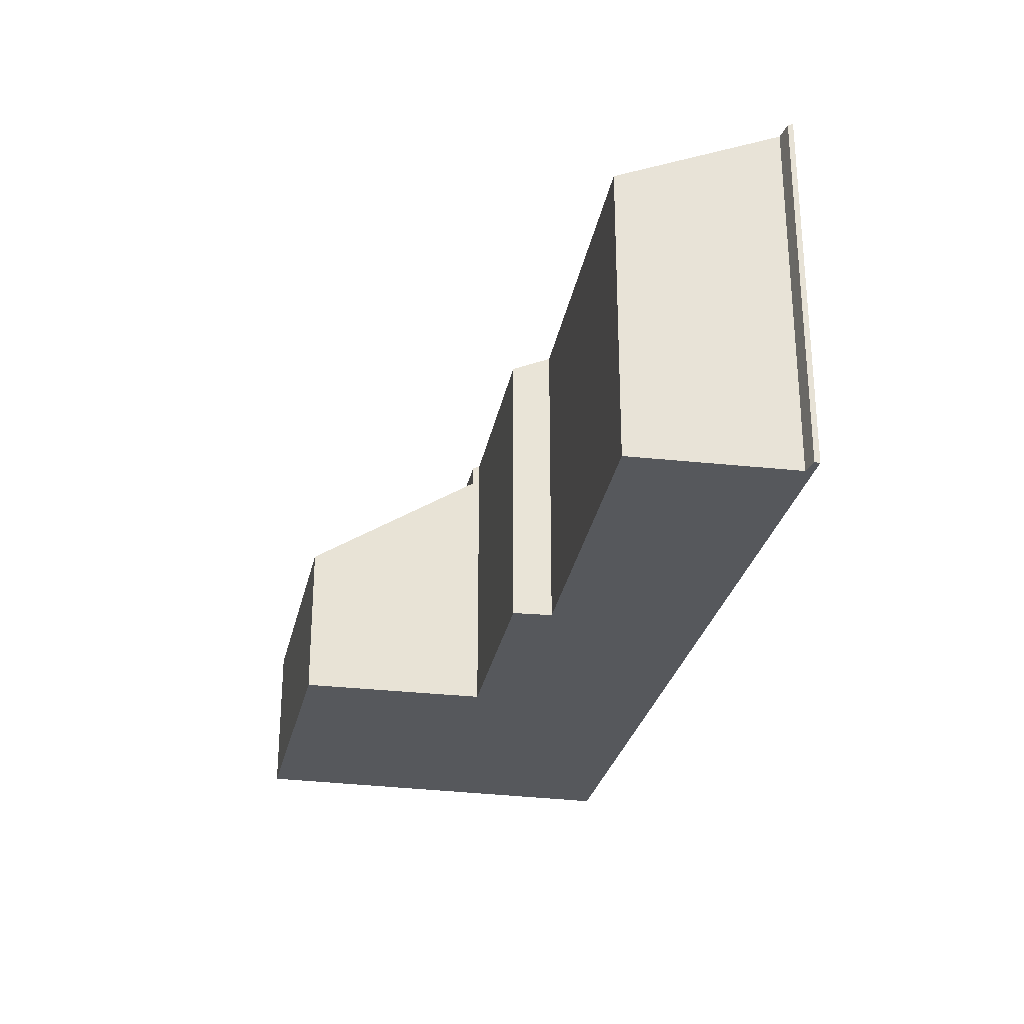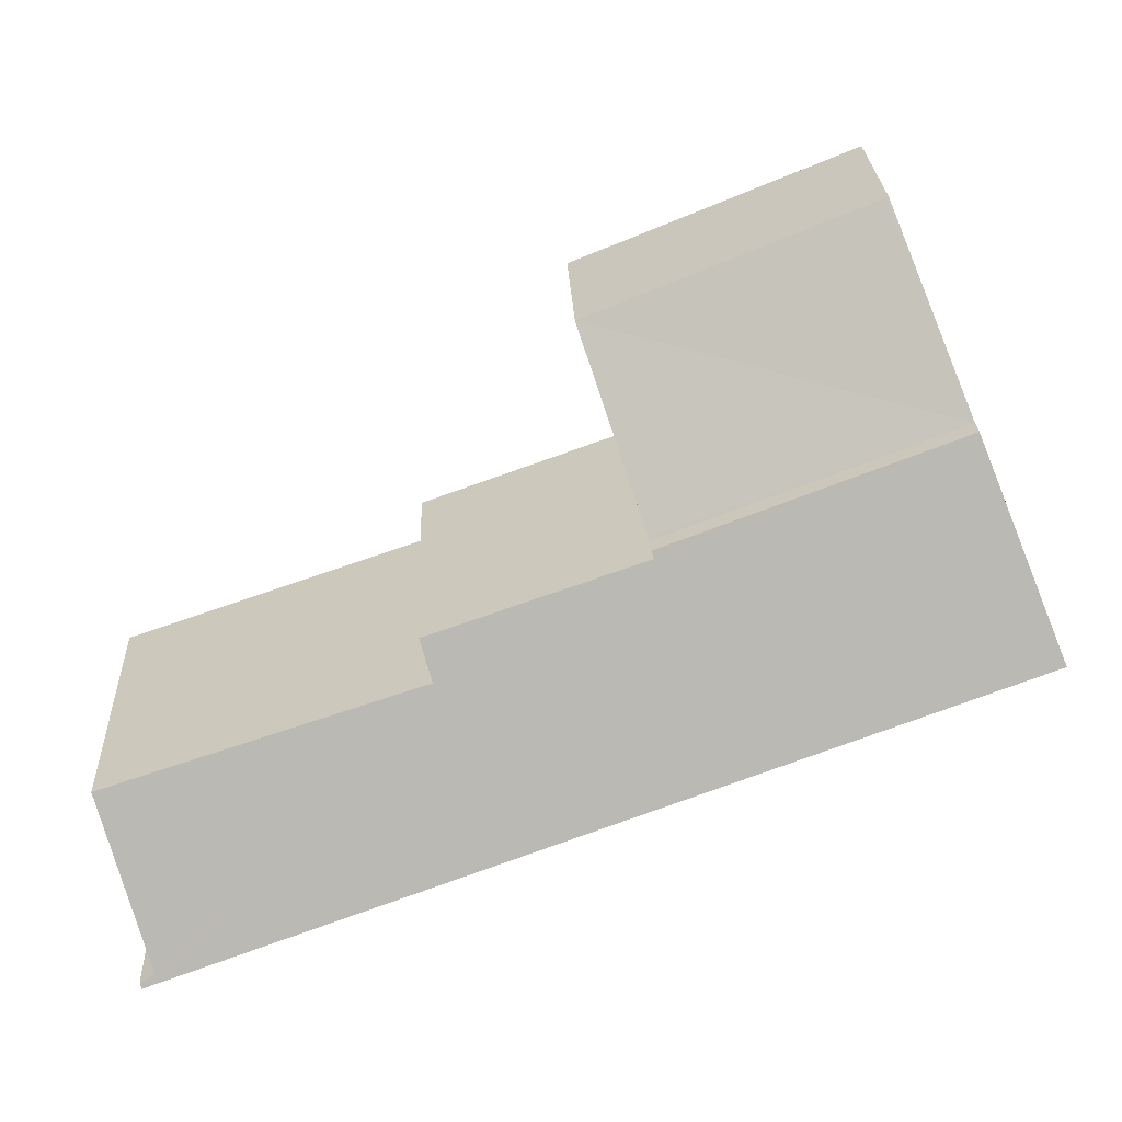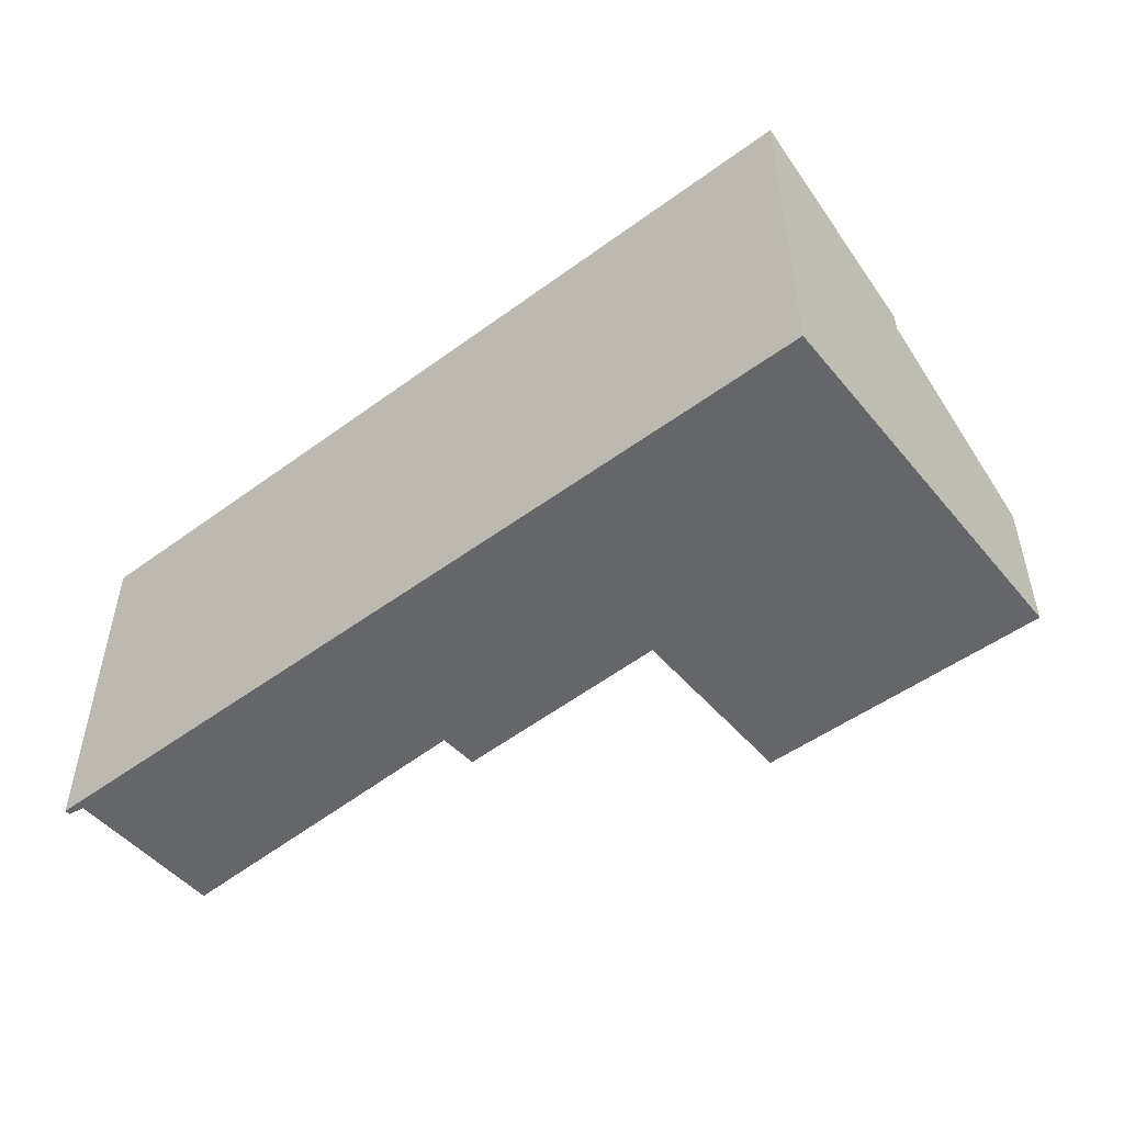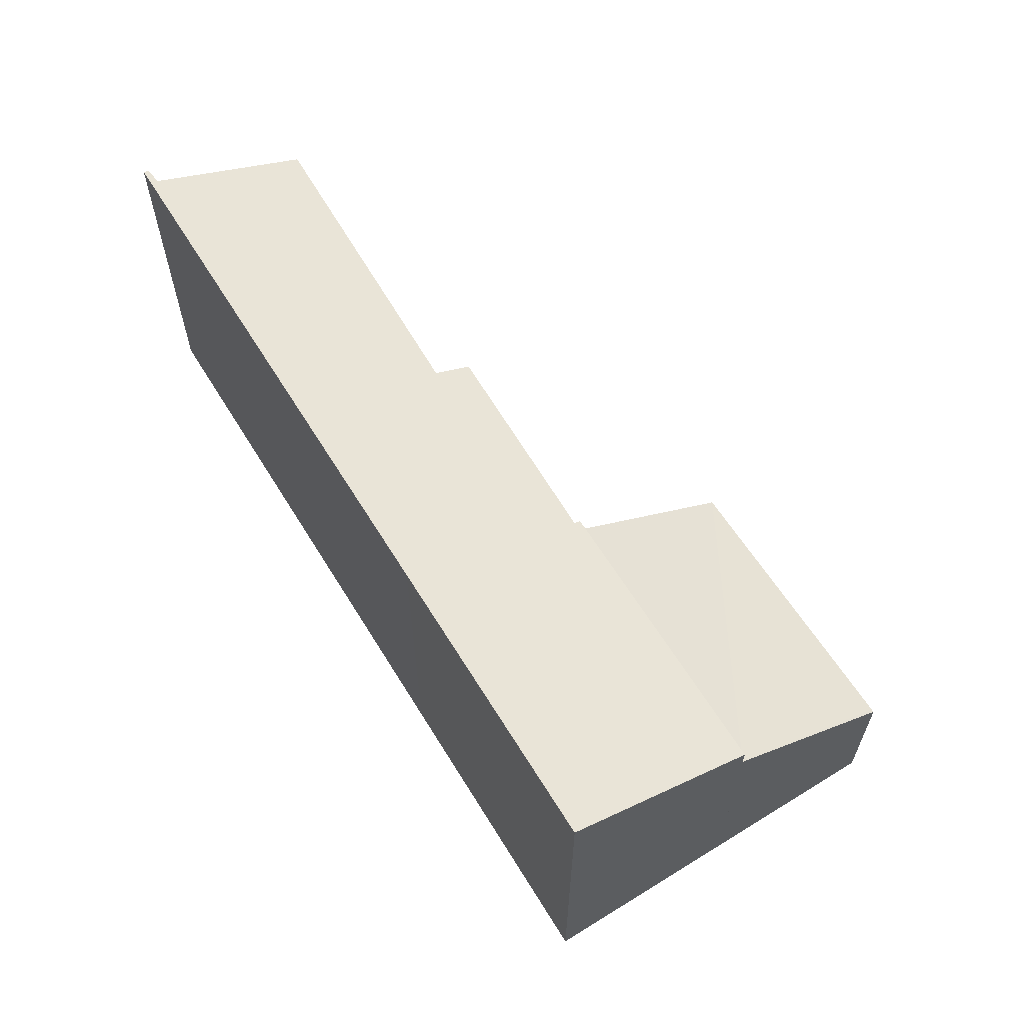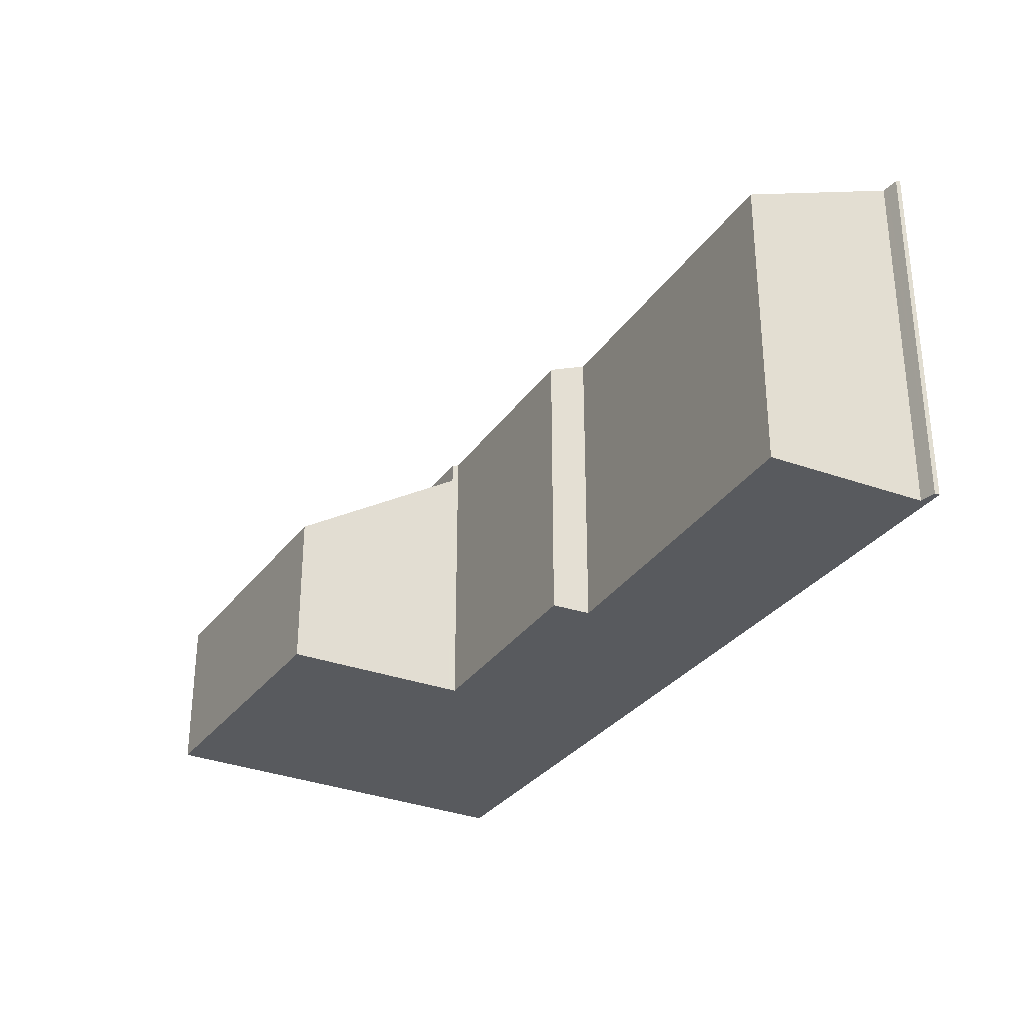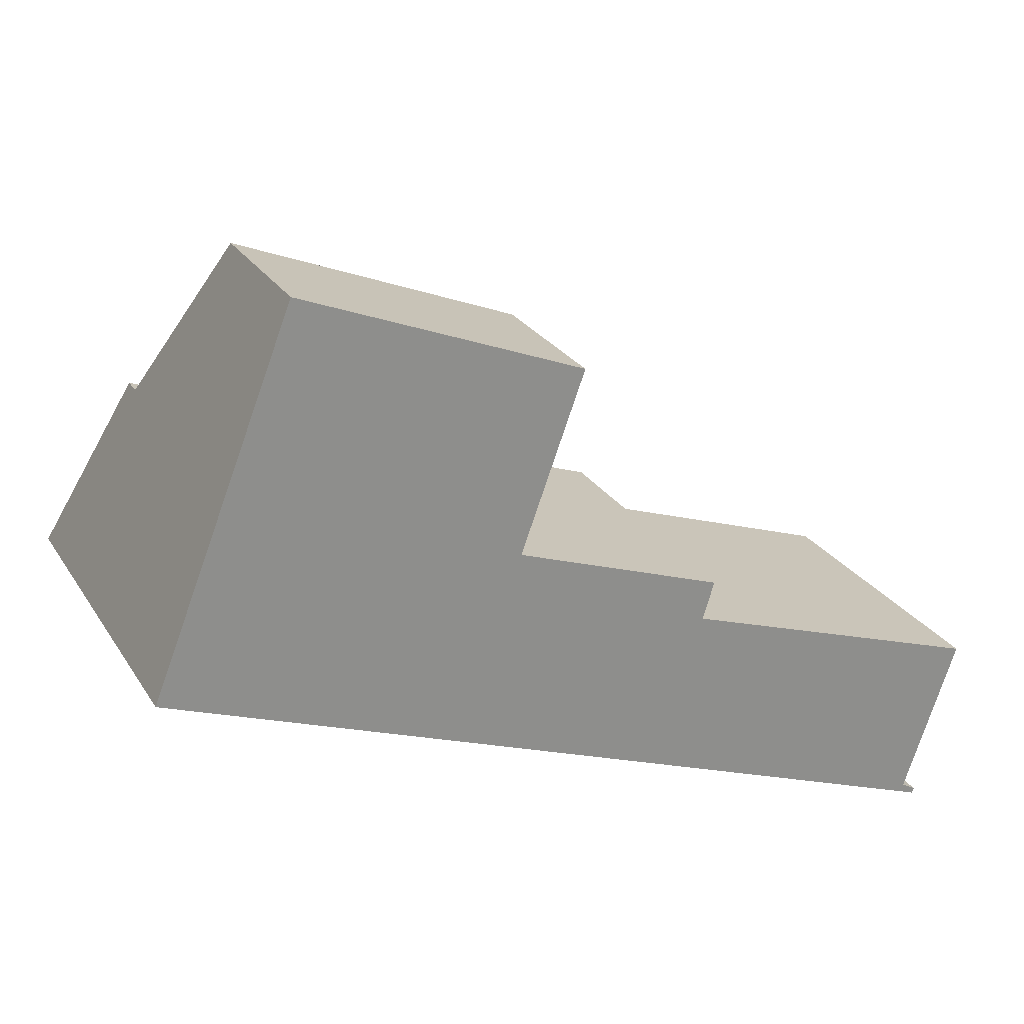
<metadata>
{"format":"obj","ext":"obj","renderer":"f3d","projection":"perspective","resolution":1024,"background":"white","views":[{"elev":-27.7,"azim":99.6,"up":"+Y"},{"elev":26.3,"azim":177.5,"up":"+Z"},{"elev":-51.9,"azim":-120.4,"up":"+Y"},{"elev":62.6,"azim":-100.5,"up":"+Y"},{"elev":-30.8,"azim":81.8,"up":"+Y"},{"elev":25.6,"azim":-25.3,"up":"+Z"}]}
</metadata>
<code>
v  1.544 5.91 3.893
v  5.982 7.63 -2.293
v  0 7.63 4.672e-16
v  7.351 5.97 1.511
v  7.401 5.91 1.648
v  11.67 5.932 -0.047
v  11.44 6.261 -0.816
v  7.473 5.969 1.467
v  17.91 6.17 -3.061
v  16.81 7.56 -6.263
v  16.85 7.63 -6.458
v  16.9 7.567 -6.315
v  17.07 7.63 -6.543
v  17.11 7.584 -6.439
v  11.44 4.997e-17 -0.816
v  11.67 2.878e-18 -0.047
v  16.81 3.835e-16 -6.263
v  17.91 1.874e-16 -3.061
v  17.07 4.006e-16 -6.543
v  17.11 3.943e-16 -6.439
v  7.351 -9.252e-17 1.511
v  7.401 -1.009e-16 1.648
v  1.544 -2.384e-16 3.893
v  7.473 -8.983e-17 1.467
v  16.9 3.867e-16 -6.315
v  16.85 3.954e-16 -6.458
v  5.982 1.404e-16 -2.293
v  0 0 0
v  2.943 3.202 7.423
v  3.01 3.203 7.396
v  1.544 5.499 3.893
v  3.315 3.203 7.273
v  8.669 3.203 5.111
v  7.429 5.45 1.724
v  7.401 5.499 1.648
v  2.943 -4.545e-16 7.423
v  3.01 -4.529e-16 7.396
v  8.669 -3.13e-16 5.111
v  3.315 -4.453e-16 7.273
v  7.429 -1.056e-16 1.724
g defaultobject
f 1 2 3
f 2 1 4
f 4 1 5
f 6 7 8
f 9 10 7
f 4 11 2
f 11 4 8
f 11 8 7
f 11 7 10
f 11 10 12
f 11 12 13
f 13 12 14
f 6 15 7
f 15 6 16
f 9 17 10
f 17 9 18
f 14 19 13
f 19 14 20
f 5 21 4
f 21 5 22
f 15 9 7
f 9 15 18
f 23 5 1
f 5 23 22
f 21 8 4
f 8 21 6
f 6 21 16
f 16 21 24
f 12 20 14
f 20 12 10
f 20 10 17
f 20 17 25
f 19 11 13
f 11 19 2
f 2 19 26
f 2 26 27
f 2 27 3
f 3 27 28
f 28 1 3
f 1 28 23
f 27 23 28
f 23 27 21
f 23 21 22
f 21 27 24
f 24 27 26
f 24 26 15
f 24 15 16
f 15 26 17
f 15 17 18
f 17 26 25
f 25 26 20
f 20 26 19
f 29 30 31
f 32 31 30
f 31 32 33
f 31 33 34
f 31 34 35
f 23 29 31
f 29 23 36
f 36 30 29
f 30 36 32
f 32 36 33
f 33 36 37
f 33 37 38
f 38 37 39
f 38 34 33
f 34 38 35
f 35 38 22
f 22 38 40
f 22 31 35
f 31 22 23
f 22 36 23
f 36 22 37
f 37 22 39
f 39 22 38
f 38 22 40

</code>
